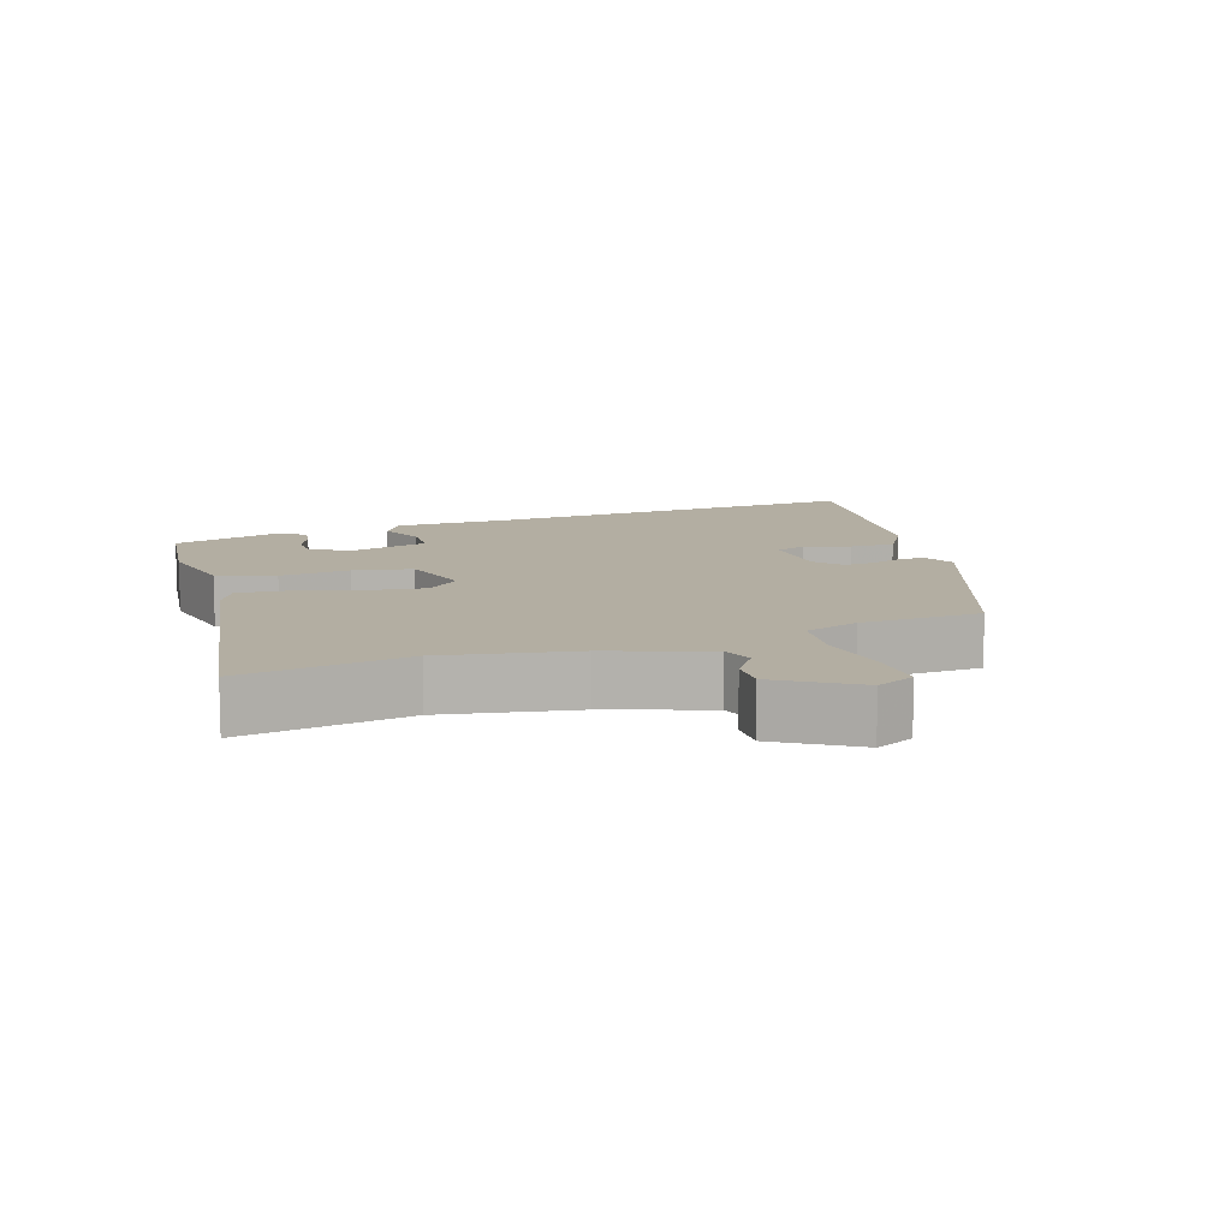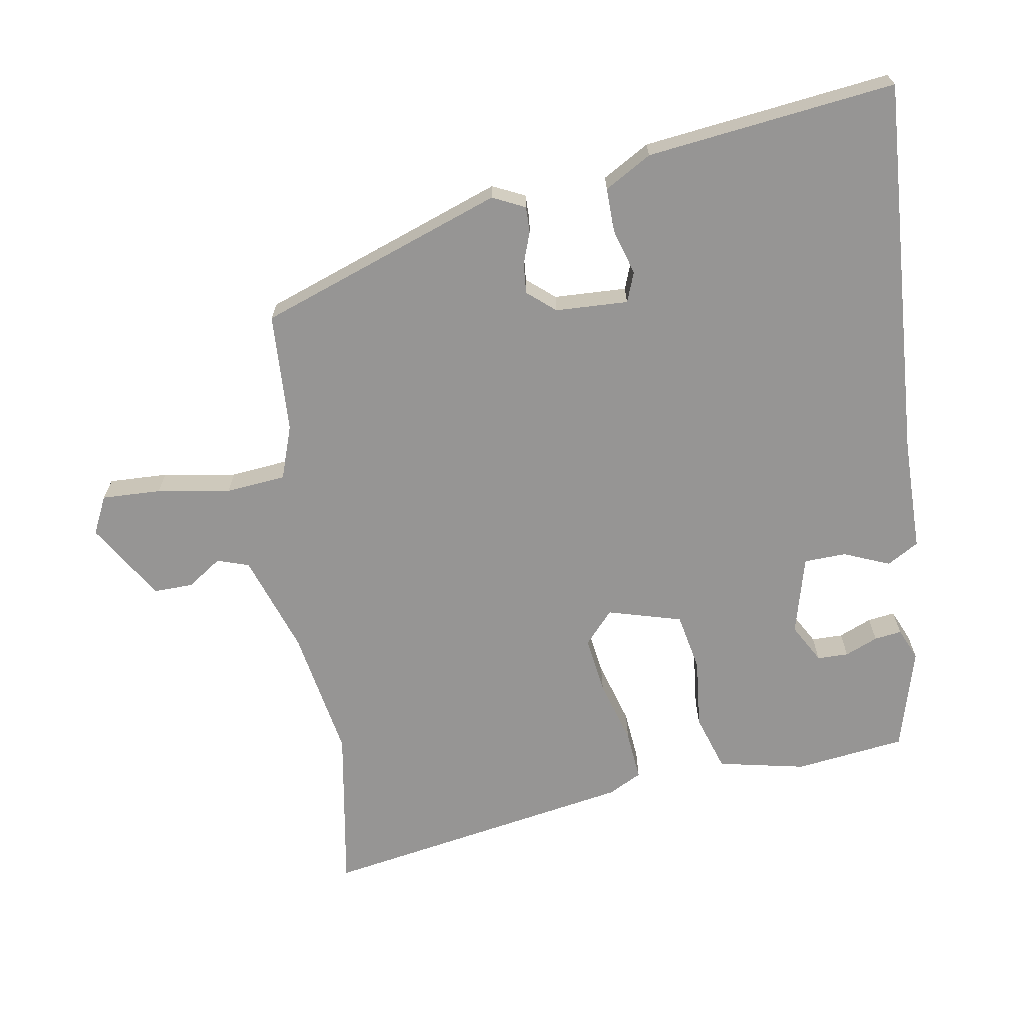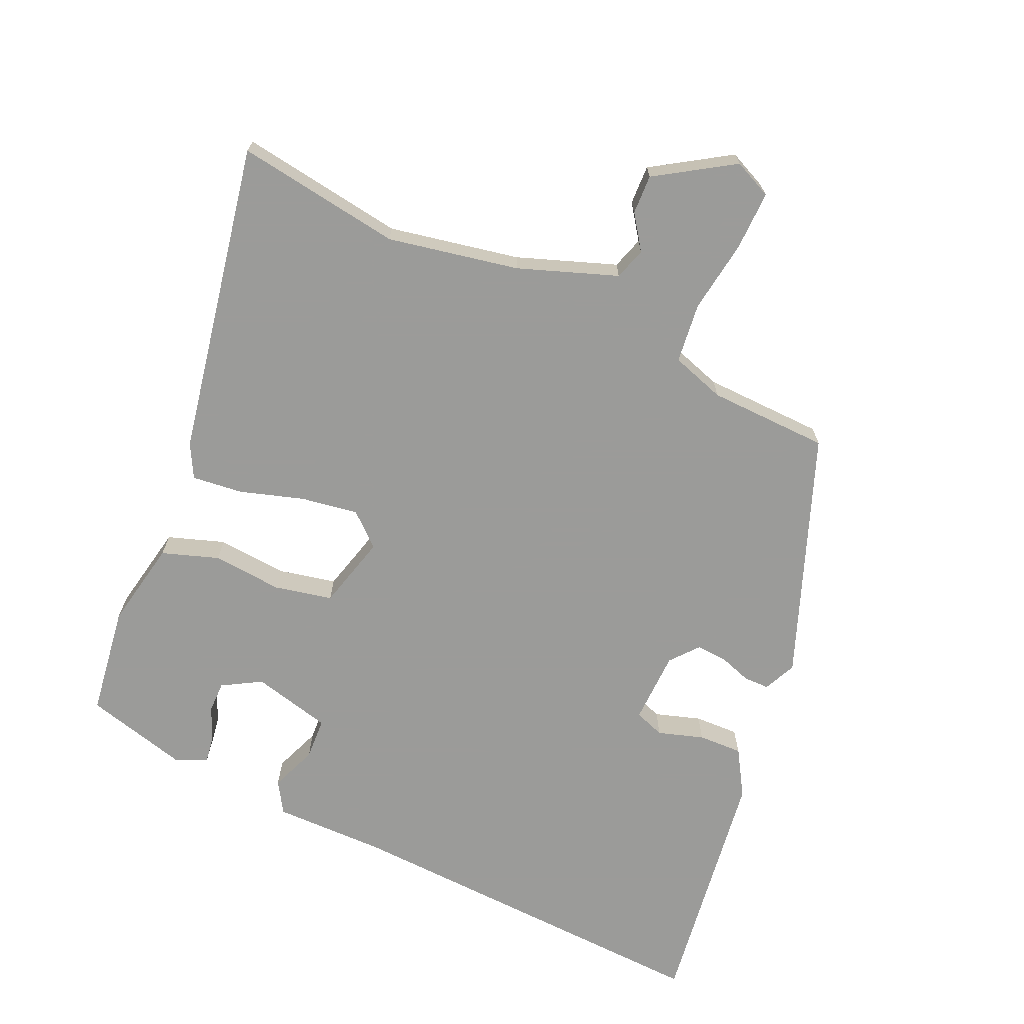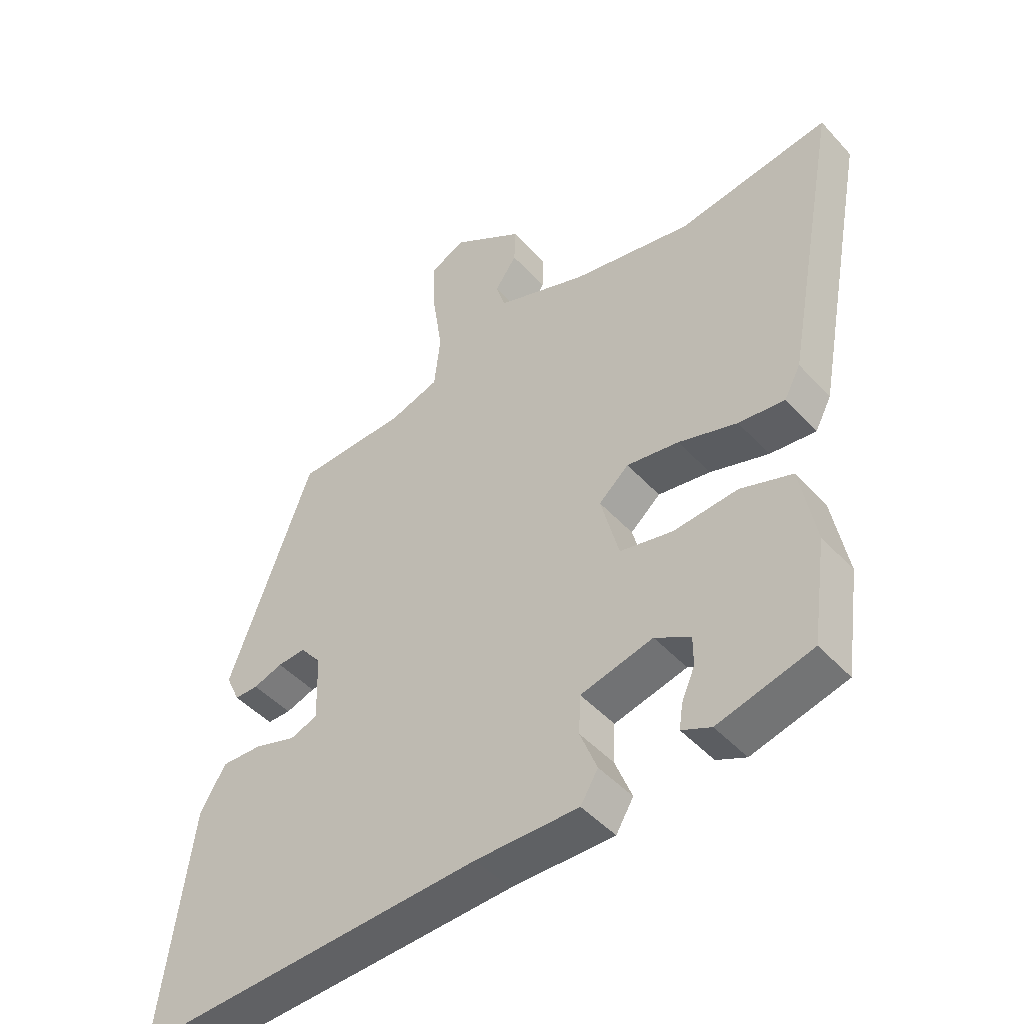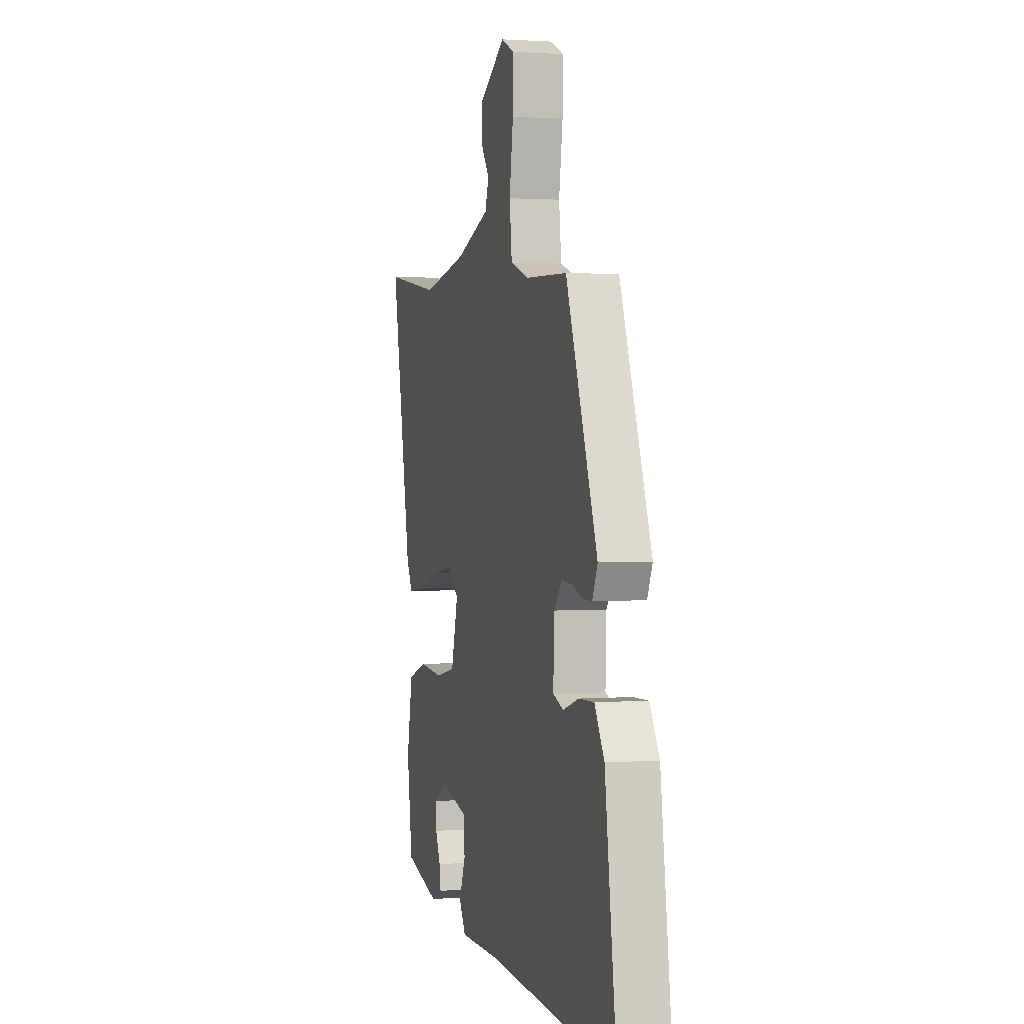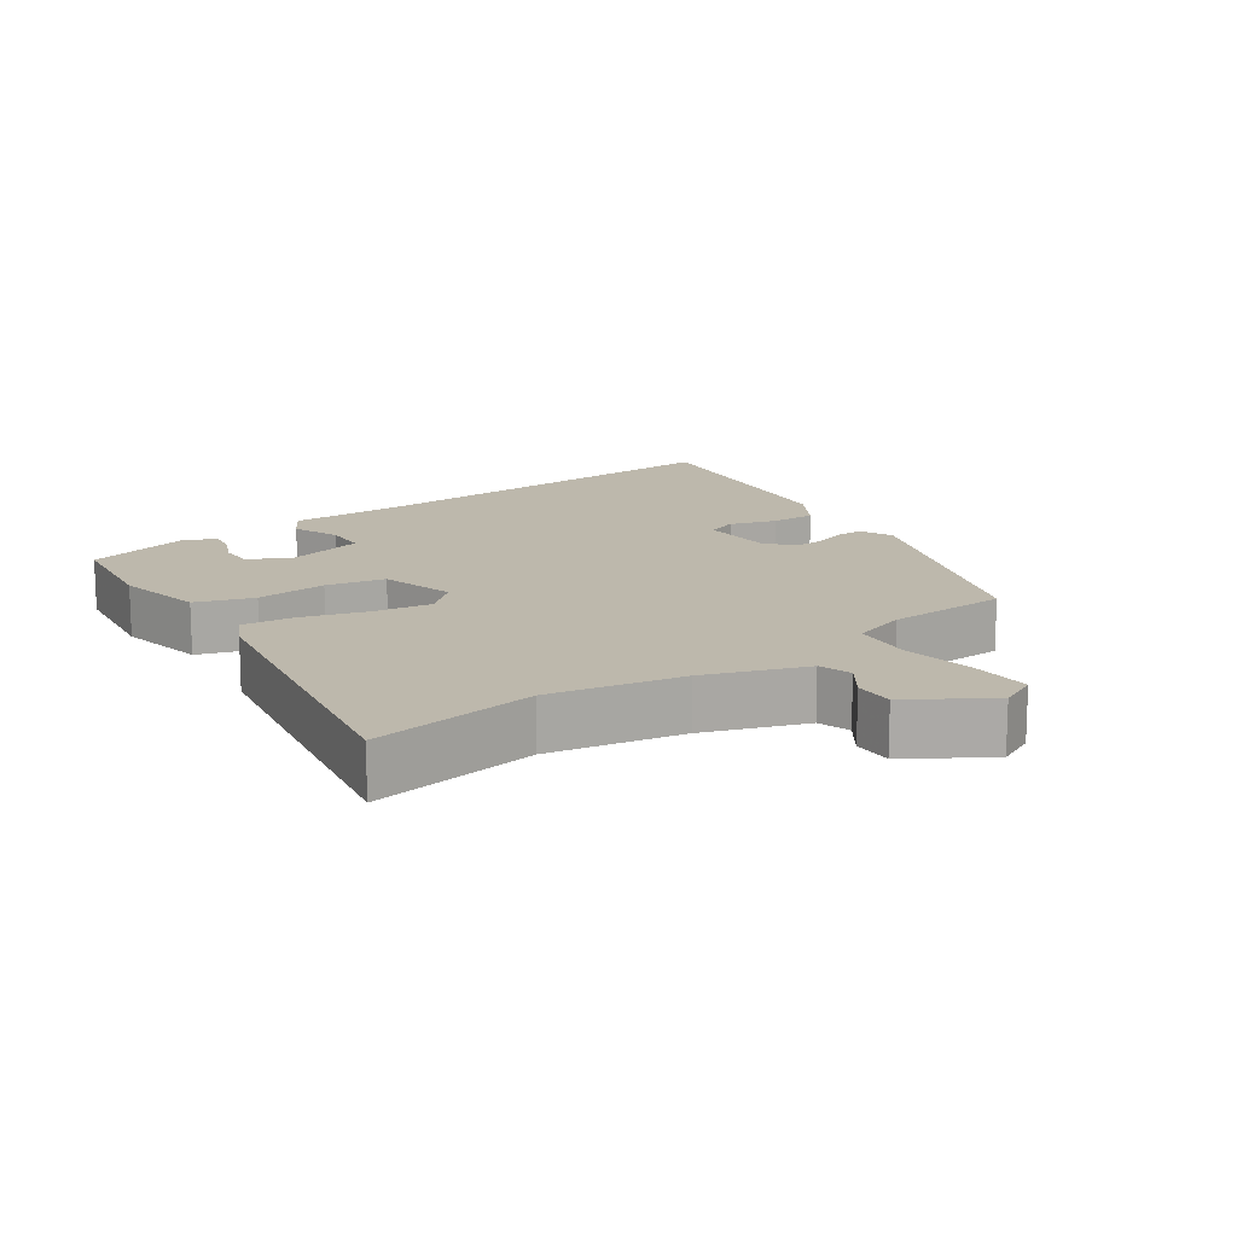
<metadata>
{"format":"obj","ext":"obj","renderer":"f3d","projection":"perspective","resolution":1024,"background":"white","views":[{"elev":10.8,"azim":-19.1,"up":"+Y"},{"elev":-67.6,"azim":98.6,"up":"+Y"},{"elev":-69.6,"azim":-24.1,"up":"+Y"},{"elev":-46.1,"azim":-140.6,"up":"+Z"},{"elev":1.5,"azim":74.6,"up":"+Z"},{"elev":14.7,"azim":-35.3,"up":"+Y"}]}
</metadata>
<code>
v 0.351 0.07 0.457
v 0.485 0.07 0.1
v 0.463 0.07 0.052
v 0.425 0.07 0.052
v 0.378 0.07 0.068
v 0.333 0.07 0.071
v 0.299 0.07 0.03
v 0.296 0.07 -0.077
v 0.34 0.07 -0.093
v 0.407 0.07 -0.072
v 0.472 0.07 -0.07
v 0.513 0.07 -0.138
v 0.563 0.07 -0.503
v 0 0.07 -0.476
v -0.165 0.07 -0.477
v -0.193 0.07 -0.431
v -0.166 0.07 -0.363
v -0.169 0.07 -0.301
v -0.285 0.07 -0.272
v -0.342 0.07 -0.305
v -0.342 0.07 -0.351
v -0.321 0.07 -0.399
v -0.315 0.07 -0.439
v -0.362 0.07 -0.46
v -0.513 0.07 -0.42
v -0.536 0.07 -0.258
v -0.511 0.07 -0.129
v -0.428 0.07 -0.101
v -0.325 0.07 -0.11
v -0.24 0.07 -0.092
v -0.211 0.07 0.017
v -0.259 0.07 0.059
v -0.343 0.07 0.046
v -0.437 0.07 0.017
v -0.511 0.07 0.009
v -0.537 0.07 0.058
v -0.624 0.07 0.519
v -0.381 0.07 0.482
v -0.189 0.07 0.519
v -0.044 0.07 0.571
v -0.029 0.07 0.618
v -0.064 0.07 0.668
v -0.066 0.07 0.726
v 0.047 0.07 0.798
v 0.103 0.07 0.772
v 0.101 0.07 0.685
v 0.085 0.07 0.577
v 0.095 0.07 0.489
v 0.174 0.07 0.463
v 0.351 0 0.457
v 0.485 0 0.1
v 0.463 0 0.052
v 0.425 0 0.052
v 0.378 0 0.068
v 0.333 0 0.071
v 0.299 0 0.03
v 0.296 0 -0.077
v 0.34 0 -0.093
v 0.407 0 -0.072
v 0.472 0 -0.07
v 0.513 0 -0.138
v 0.563 0 -0.503
v 0 0 -0.476
v -0.165 0 -0.477
v -0.193 0 -0.431
v -0.166 0 -0.363
v -0.169 0 -0.301
v -0.285 0 -0.272
v -0.342 0 -0.305
v -0.342 0 -0.351
v -0.321 0 -0.399
v -0.315 0 -0.439
v -0.362 0 -0.46
v -0.513 0 -0.42
v -0.536 0 -0.258
v -0.511 0 -0.129
v -0.428 0 -0.101
v -0.325 0 -0.11
v -0.24 0 -0.092
v -0.211 0 0.017
v -0.259 0 0.059
v -0.343 0 0.046
v -0.437 0 0.017
v -0.511 0 0.009
v -0.537 0 0.058
v -0.624 0 0.519
v -0.381 0 0.482
v -0.189 0 0.519
v -0.044 0 0.571
v -0.029 0 0.618
v -0.064 0 0.668
v -0.066 0 0.726
v 0.047 0 0.798
v 0.103 0 0.772
v 0.101 0 0.685
v 0.085 0 0.577
v 0.095 0 0.489
v 0.174 0 0.463
f 44 45 46 47
f 44 47 48
f 41 42 43 44
f 40 41 44 48
f 39 40 48
f 38 39 48 49
f 36 37 38
f 33 34 35 36
f 32 33 36 38
f 31 32 38 49
f 26 27 28 29
f 26 29 30
f 25 26 30
f 21 22 23 24
f 20 21 24 25
f 14 15 16 17
f 14 17 18
f 13 14 18
f 12 13 18
f 9 10 11 12
f 9 12 18 19
f 2 3 4 5
f 2 5 6
f 1 2 6
f 30 31 49 1
f 20 25 30 1
f 8 9 19
f 7 8 19
f 1 6 7 19
f 1 19 20
f 96 95 94 93
f 97 96 93
f 93 92 91 90
f 97 93 90 89
f 97 89 88
f 98 97 88 87
f 87 86 85
f 85 84 83 82
f 87 85 82 81
f 98 87 81 80
f 78 77 76 75
f 79 78 75
f 79 75 74
f 73 72 71 70
f 74 73 70 69
f 66 65 64 63
f 67 66 63
f 67 63 62
f 67 62 61
f 61 60 59 58
f 68 67 61 58
f 54 53 52 51
f 55 54 51
f 55 51 50
f 50 98 80 79
f 50 79 74 69
f 68 58 57
f 68 57 56
f 68 56 55 50
f 69 68 50
f 1 50 51 2
f 2 51 52 3
f 3 52 53 4
f 4 53 54 5
f 5 54 55 6
f 6 55 56 7
f 7 56 57 8
f 8 57 58 9
f 9 58 59 10
f 10 59 60 11
f 11 60 61 12
f 12 61 62 13
f 13 62 63 14
f 14 63 64 15
f 15 64 65 16
f 16 65 66 17
f 17 66 67 18
f 18 67 68 19
f 19 68 69 20
f 20 69 70 21
f 21 70 71 22
f 22 71 72 23
f 23 72 73 24
f 24 73 74 25
f 25 74 75 26
f 26 75 76 27
f 27 76 77 28
f 28 77 78 29
f 29 78 79 30
f 30 79 80 31
f 31 80 81 32
f 32 81 82 33
f 33 82 83 34
f 34 83 84 35
f 35 84 85 36
f 36 85 86 37
f 37 86 87 38
f 38 87 88 39
f 39 88 89 40
f 40 89 90 41
f 41 90 91 42
f 42 91 92 43
f 43 92 93 44
f 44 93 94 45
f 45 94 95 46
f 46 95 96 47
f 47 96 97 48
f 48 97 98 49
f 49 98 50 1

</code>
